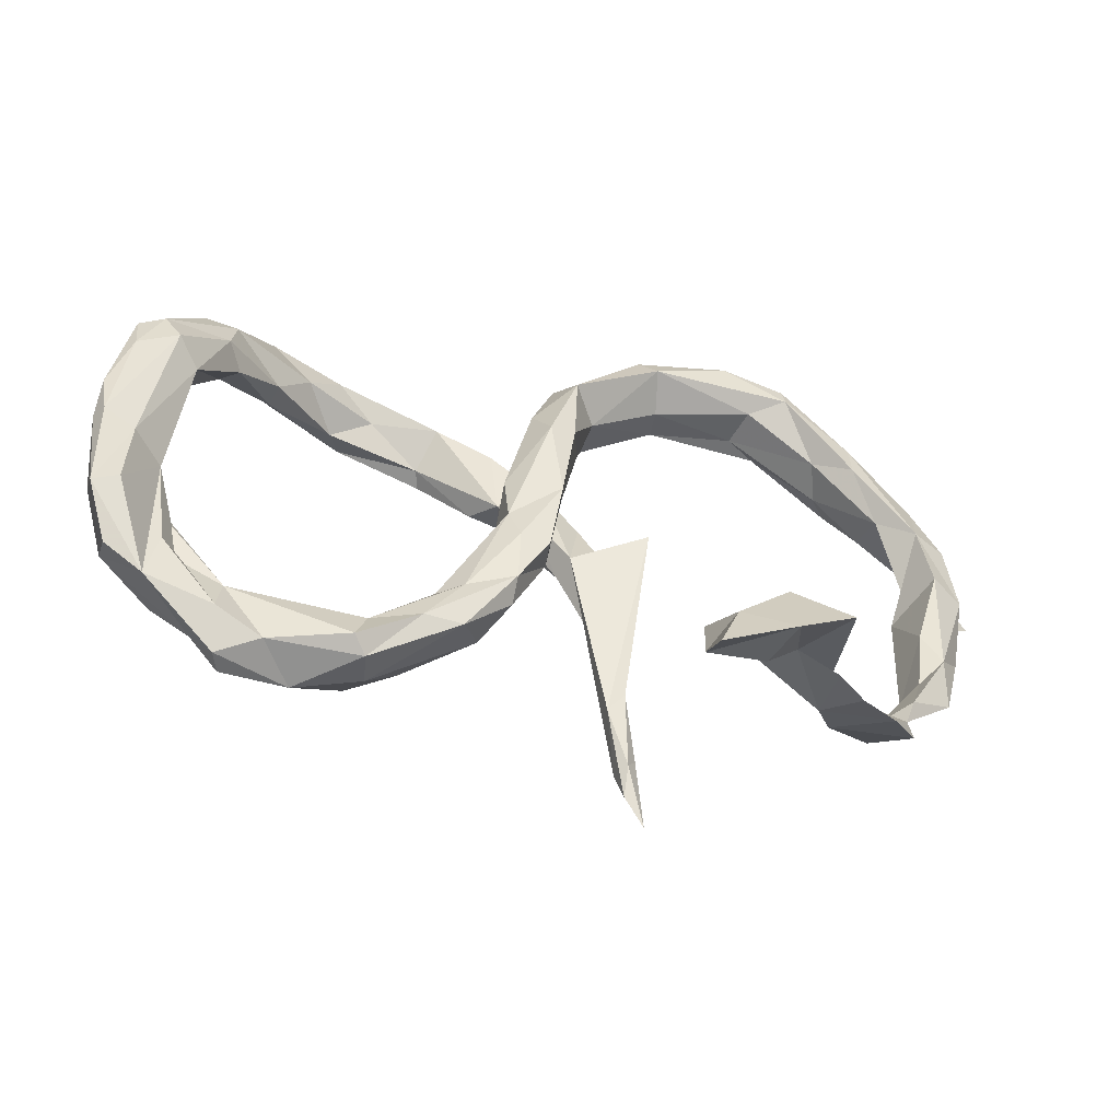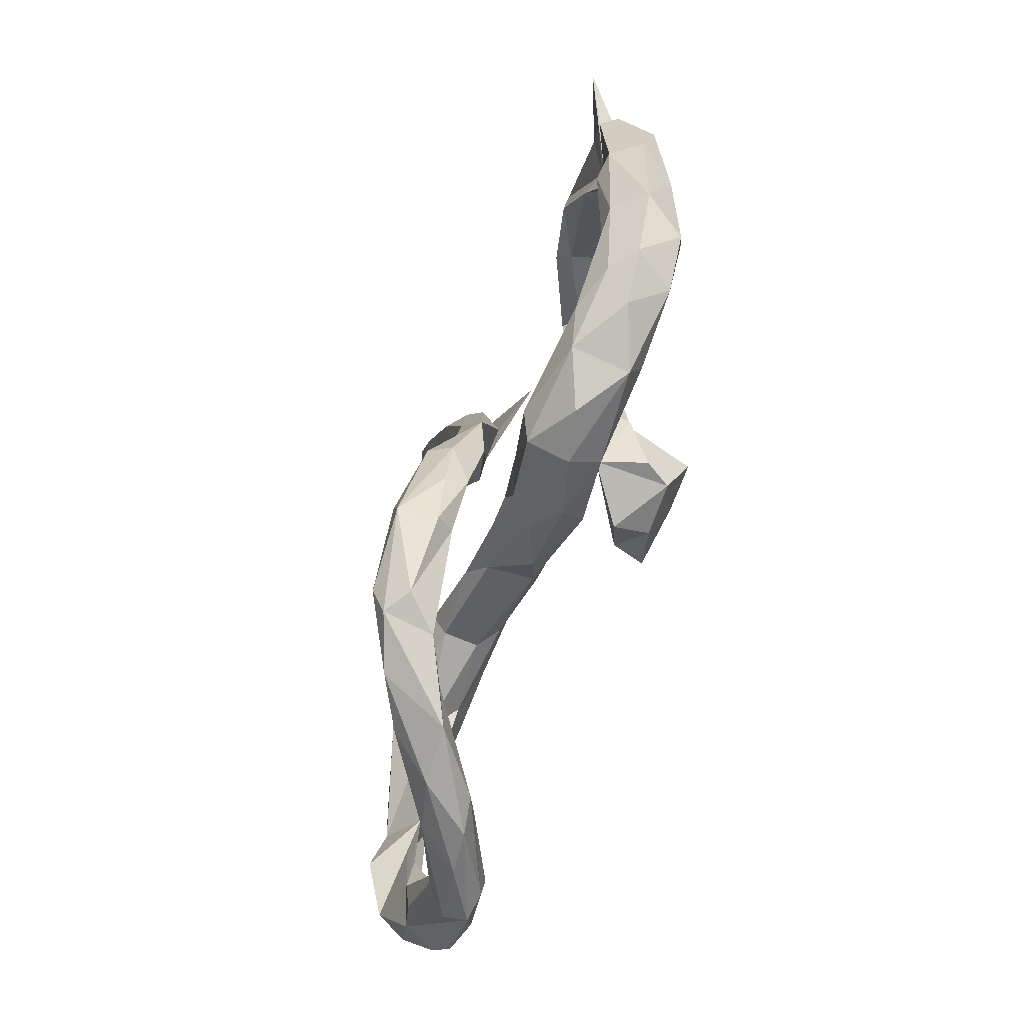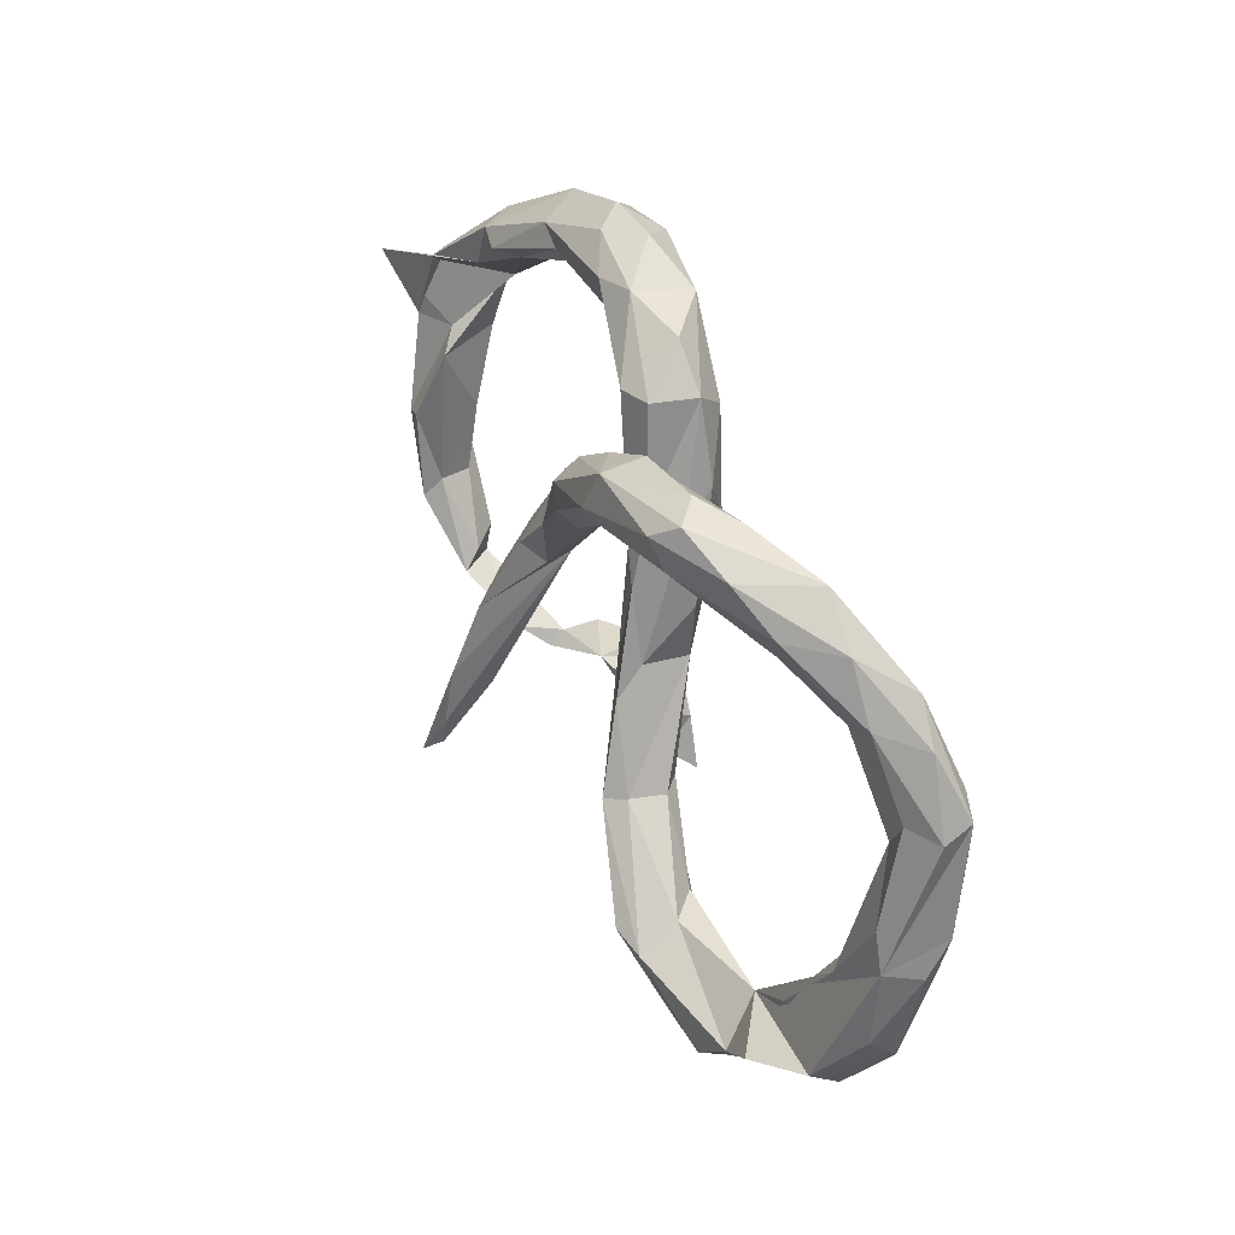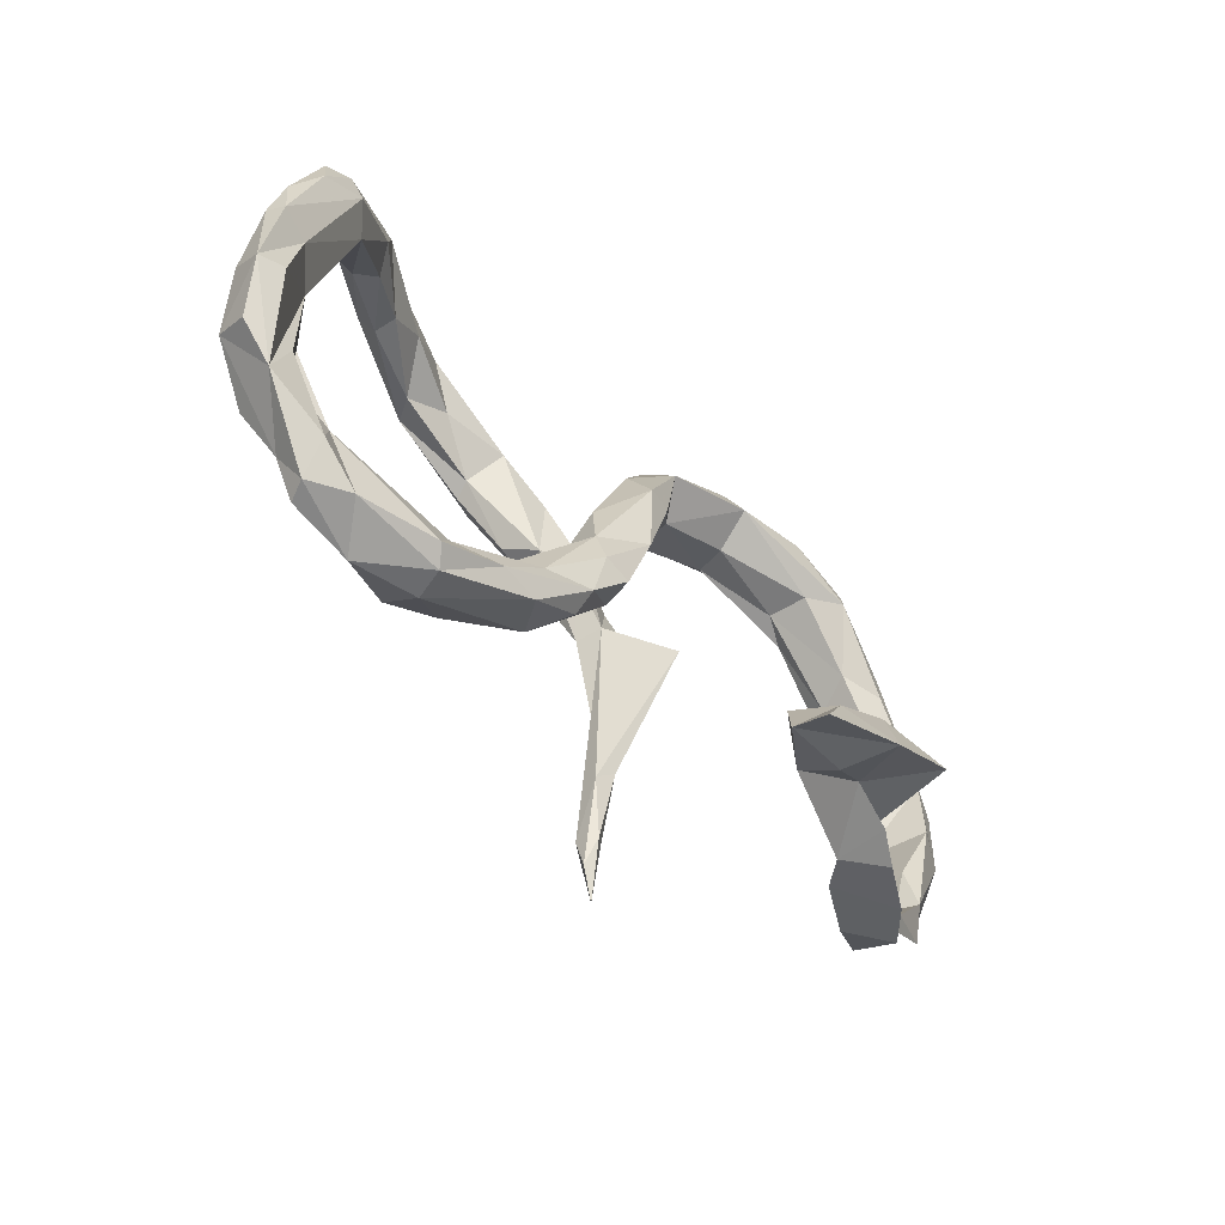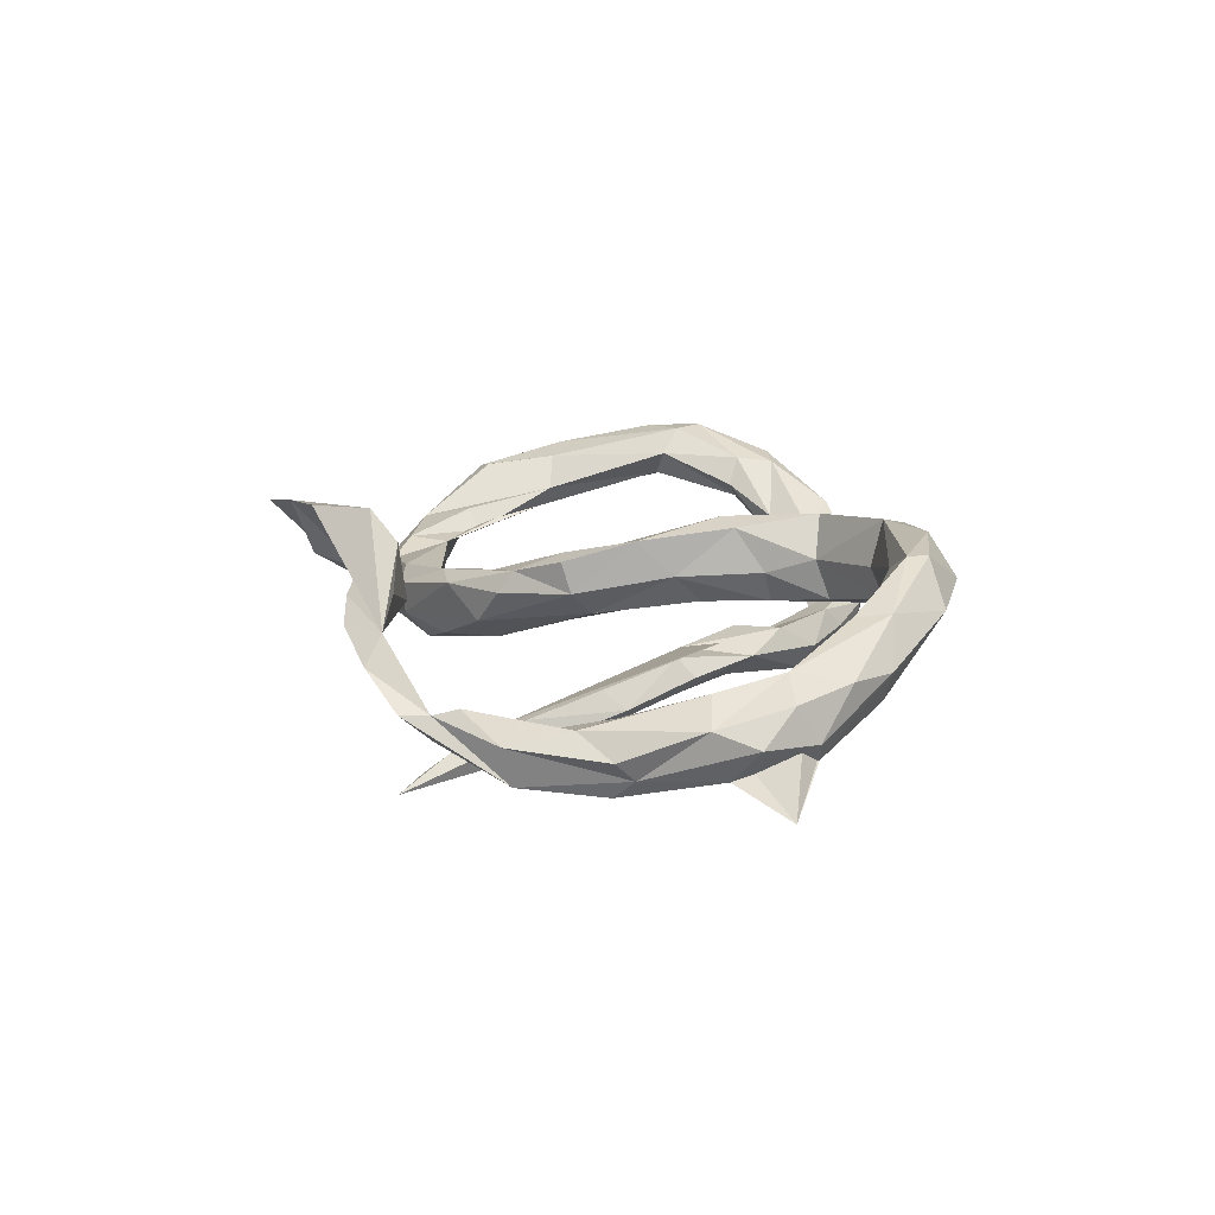
<metadata>
{"format":"obj","ext":"obj","renderer":"f3d","projection":"perspective","resolution":1024,"background":"white","views":[{"elev":-60.1,"azim":-13.9,"up":"+Y"},{"elev":67.6,"azim":-71.8,"up":"+Y"},{"elev":38.4,"azim":-112.4,"up":"+Y"},{"elev":-71.5,"azim":-43.5,"up":"+Y"},{"elev":14.5,"azim":88.8,"up":"+Z"}]}
</metadata>
<code>
v 0.3491 -0.5914 0.2533
v 0.4467 -0.5442 0.2646
v 0.4712 -0.4298 0.04758
v 0.3874 -0.4749 0.1403
v 0.471 -0.4881 0.1151
v 0.6065 -0.4498 0.02483
v 0.4538 -0.4107 0.1121
v 0.2535 -0.5381 0.2253
v 0.3665 -0.4071 0.1811
v 0.217 -0.6434 0.2257
v 0.3232 -0.5562 0.1528
v 0.6684 -0.3921 -0.03822
v 0.3461 -0.4554 0.2374
v 0.2133 -0.5725 0.155
v 0.5265 -0.4893 0.07639
v 0.6777 -0.2909 -0.02406
v 0.7671 -0.1044 -0.03422
v 0.814 -0.04414 -0.0745
v 0.6632 -0.3391 -0.04008
v 0.2192 -0.4777 0.1483
v 0.7687 -0.2219 -0.06139
v 0.8275 0.106 -0.01819
v 0.7141 -0.1742 -0.05296
v 0.8419 0.187 -0.04669
v 0.7615 0.1118 0.02399
v 0.7998 0.2417 0.01409
v 0.7259 -0.03919 -0.02715
v 0.731 0.2346 0.05022
v 0.6555 0.2743 0.03368
v 0.7079 0.09579 -0.09357
v 0.465 -0.4556 0.01676
v 0.3281 -0.3962 0.06833
v 0.7985 -0.00976 -0.1092
v 0.5031 -0.419 -0.03618
v 0.6276 -0.3067 -0.06919
v 0.7391 0.3399 0.03461
v 0.7366 0.1419 -0.06631
v 0.6064 -0.3388 -0.1026
v 0.594 0.3539 0.1033
v 0.7701 -0.04653 -0.1463
v 0.5913 0.4197 0.108
v 0.7887 0.2834 -0.05293
v 0.6962 -0.1716 -0.1144
v 0.6678 0.4112 0.02947
v 0.7028 -0.2067 -0.1508
v 0.8101 0.1381 -0.1074
v 0.7345 -0.03812 -0.1474
v 0.905 0.2344 -0.144
v 0.6432 0.3228 -0.04206
v 0.4348 0.5014 0.1692
v 0.5172 0.3836 0.08087
v 0.6302 0.4011 -0.02994
v 0.7648 0.2838 -0.08651
v 0.4919 0.5243 0.0874
v 0.44 0.4625 0.1699
v 0.5415 0.378 0.003416
v 0.1656 0.4599 0.1749
v 0.3085 0.5189 0.1833
v 0.4612 0.4877 0.02038
v 0.3697 0.4438 0.1326
v 0.5757 0.3877 -0.03801
v 0.3483 0.5668 0.1086
v 0.4089 0.462 0.02094
v 0.2377 0.561 0.1208
v 0.3049 0.5461 0.06206
v 0.3511 0.4595 0.05595
v 0.002008 0.2025 0.1234
v -0.01541 0.01716 0.09417
v 0.1828 0.4373 0.08919
v 0.1288 0.5046 0.16
v 0.05092 0.3522 0.07269
v -0.029 -0.126 0.05096
v -0.08148 -0.2186 0.02168
v -0.04883 0.1807 0.1356
v 0.000893 0.363 0.1503
v -0.02385 -0.1073 -0.01159
v -0.08567 -0.1232 0.0565
v 0.03094 0.4874 0.08693
v -0.122 0.05484 0.05823
v -0.1743 -0.2566 0.003024
v 0.2246 0.5071 0.02533
v 0.02564 0.2597 0.0409
v -0.1664 -0.3508 -0.02249
v -0.1112 -0.05646 0.05493
v -0.03796 0.4102 0.09705
v -0.002655 0.08919 0.02697
v 0.188 0.4635 0.02849
v -0.08076 0.2654 0.1028
v 0.1554 -0.05654 -0.1477
v -0.08148 -0.2502 -0.02259
v 0.1777 -0.1912 -0.1999
v 0.03402 0.4108 -0.01397
v 0.1956 -0.3334 -0.2582
v 0.1239 0.08856 -0.09586
v 0.2397 -0.4276 -0.3231
v 0.1463 -0.2293 -0.2148
v -0.2421 -0.3613 -0.01181
v 0.1757 -0.003109 -0.1827
v 0.2125 -0.302 -0.2702
v 0.136 0.1234 -0.1327
v 0.1961 -0.3831 -0.2955
v -0.09653 0.1838 0.04214
v 0.1782 -0.3232 -0.2968
v -0.2227 -0.2525 -0.03259
v 0.1365 0.5251 0.04581
v 0.1958 0.1644 -0.04889
v 0.04563 0.3808 -0.005479
v -0.06159 0.2255 -0.003938
v 0.1918 -0.1698 -0.2455
v -0.03689 0.144 -0.02929
v -0.02246 0.4107 0.01107
v -0.06758 -0.06616 -0.06076
v 0.001534 0.2736 -0.01951
v -0.082 0.09189 -0.04081
v 0.1783 -0.2125 -0.2778
v -0.1215 -0.0418 -0.03831
v -0.1262 -0.1023 -0.08701
v 0.1629 -0.06664 -0.2278
v 0.0465 0.1005 -0.0976
v 0.0315 0.09997 -0.1483
v 0.1058 0.09619 -0.1691
v -0.1297 -0.2909 -0.09125
v -0.3359 -0.3723 -0.03825
v -0.01644 0.2958 -0.07717
v -0.1908 -0.2532 -0.1396
v 0.06567 0.2357 -0.1103
v -0.356 -0.4439 -0.02832
v -0.3202 -0.4456 -0.1211
v -0.3294 -0.4573 -0.06246
v -0.2619 -0.3628 -0.15
v -0.04375 0.2085 -0.0792
v -0.5081 -0.4817 -0.05237
v -0.2208 -0.2405 -0.1039
v -0.1025 0.2661 -0.1077
v -0.06942 0.3387 -0.1728
v -0.5934 -0.37 -0.03521
v 0.02006 0.1897 -0.1585
v -0.3989 -0.3719 -0.08808
v -0.1274 0.3943 -0.06998
v -0.4125 -0.4151 -0.1631
v -0.1477 0.4278 -0.1075
v -0.3505 -0.3998 -0.1803
v -0.08706 0.2939 -0.1736
v -0.5869 -0.5107 -0.08318
v -0.6002 -0.4499 -0.02518
v -0.4469 -0.4846 -0.1403
v -0.5725 -0.5042 -0.1244
v -0.7156 -0.3289 0.01087
v -0.732 -0.425 -0.008254
v -0.05897 0.3675 -0.1241
v -0.8068 -0.2869 0.09228
v -0.7505 -0.15 0.04853
v -0.807 -0.144 0.111
v -0.7327 0.1012 0.1293
v -0.7766 0.1331 0.1774
v -0.8682 -0.1275 0.1313
v -0.2466 0.4413 -0.05983
v -0.3815 0.4302 -0.06985
v -0.8509 0.07621 0.1726
v -0.6317 -0.4494 -0.1022
v -0.1501 0.2985 -0.1627
v -0.6853 -0.3062 -0.03066
v -0.8869 -0.1143 0.1006
v -0.2436 0.477 -0.08596
v -0.8554 -0.3034 0.08163
v -0.2217 0.3928 -0.1845
v -0.8118 0.1813 0.1809
v -0.6887 0.2596 0.1276
v -0.8093 -0.3856 0.01199
v -0.7494 0.3289 0.1308
v -0.6814 0.3347 0.12
v -0.2469 0.4671 -0.1642
v -0.8856 -0.04334 0.14
v -0.8599 0.1571 0.1701
v -0.7822 0.08705 0.07837
v -0.7726 -0.1697 0.00585
v -0.8632 -0.248 0.02808
v -0.46 0.4786 -0.02157
v -0.7132 -0.3804 -0.1078
v -0.6581 0.2417 0.07389
v -0.522 0.3986 0.008998
v -0.4036 0.5082 -0.0815
v -0.8155 -0.3398 -0.04696
v -0.8605 -0.1061 0.0382
v -0.2615 0.3805 -0.1689
v -0.697 0.2566 0.04211
v -0.5813 0.3246 0.02043
v -0.8353 -0.03533 0.03822
v -0.8622 0.1288 0.1235
v -0.2729 0.3853 -0.1315
v -0.8137 0.1416 0.08094
v -0.8047 0.2613 0.1275
v -0.4612 0.3783 -0.0887
v -0.5927 0.3258 -0.02399
v -0.6056 0.4469 0.04647
v -0.408 0.457 -0.155
v -0.7512 0.2835 0.04995
v -0.6938 0.3811 0.0423
v -0.5456 0.4459 -0.08479
v -0.4393 0.4063 -0.1377
v -0.623 0.3811 -0.04162
v -0.4493 0.4903 -0.1178
f 172 182 164
f 157 164 182
f 141 172 164
f 202 182 172
f 194 180 186
f 154 186 180
f 201 194 186
f 187 180 194
f 197 189 192
f 174 192 189
f 198 197 192
f 191 189 197
f 202 178 182
f 157 182 178
f 198 170 195
f 171 195 170
f 199 198 195
f 192 170 198
f 188 184 191
f 189 191 184
f 175 188 191
f 176 184 188
f 176 188 175
f 186 175 191
f 174 189 184
f 196 172 166
f 135 166 172
f 185 196 166
f 202 172 196
f 200 185 190
f 161 190 185
f 193 200 190
f 196 185 200
f 161 185 166
f 199 196 200
f 193 190 158
f 157 158 190
f 181 193 158
f 194 200 193
f 186 191 197
f 201 186 197
f 199 202 196
f 178 181 158
f 187 193 181
f 201 200 194
f 199 200 201
f 198 199 201
f 171 187 181
f 194 193 187
f 198 201 197
f 195 178 202
f 195 202 199
f 181 178 195
f 174 170 192
f 122 76 90
f 73 90 76
f 83 122 90
f 112 76 122
f 96 91 106
f 89 106 91
f 119 96 106
f 93 91 96
f 94 106 89
f 98 89 91
f 109 98 91
f 94 89 98
f 73 83 90
f 128 122 83
f 97 83 73
f 101 93 96
f 103 101 96
f 95 93 101
f 99 91 93
f 95 99 93
f 109 91 99
f 115 99 95
f 64 70 58
f 57 58 70
f 62 64 58
f 105 70 64
f 85 75 70
f 57 70 75
f 78 85 70
f 88 75 85
f 71 57 75
f 55 58 57
f 65 105 64
f 62 65 64
f 81 105 65
f 54 65 62
f 67 71 75
f 69 57 71
f 60 57 69
f 87 69 71
f 69 87 66
f 63 66 87
f 60 69 66
f 51 60 66
f 81 63 87
f 92 81 87
f 59 63 81
f 56 66 63
f 61 63 59
f 65 59 81
f 54 59 65
f 75 74 67
f 68 67 74
f 88 74 75
f 183 149 169
f 165 169 149
f 145 136 162
f 176 162 136
f 165 183 169
f 160 149 183
f 183 179 160
f 136 160 179
f 136 179 183
f 144 149 160
f 138 160 136
f 144 160 147
f 140 147 160
f 164 157 139
f 134 139 157
f 141 164 139
f 153 154 155
f 168 155 154
f 190 134 157
f 161 134 190
f 150 141 139
f 124 139 134
f 143 134 161
f 120 134 143
f 166 143 161
f 131 134 120
f 137 120 143
f 165 151 153
f 152 153 151
f 156 165 153
f 149 151 165
f 149 152 151
f 148 152 149
f 145 148 149
f 162 152 148
f 124 150 139
f 172 141 150
f 8 1 13
f 2 13 1
f 20 8 13
f 10 1 8
f 11 14 32
f 20 32 14
f 53 44 42
f 36 42 44
f 46 53 42
f 52 44 53
f 26 42 36
f 41 36 44
f 41 28 36
f 26 36 28
f 39 28 41
f 54 41 44
f 29 28 39
f 55 39 41
f 51 29 39
f 37 28 29
f 55 51 39
f 56 29 51
f 50 55 41
f 60 51 55
f 47 40 45
f 33 45 40
f 43 47 45
f 37 40 47
f 38 43 45
f 30 47 43
f 30 37 47
f 46 40 37
f 33 40 46
f 48 46 37
f 53 46 48
f 24 46 42
f 29 48 37
f 49 53 48
f 29 49 48
f 52 53 49
f 56 49 29
f 61 52 49
f 61 49 56
f 59 52 61
f 66 56 51
f 52 54 44
f 50 41 54
f 59 54 52
f 57 60 55
f 62 50 54
f 13 3 9
f 7 9 3
f 32 13 9
f 2 3 13
f 32 9 7
f 32 7 3
f 14 10 8
f 14 1 10
f 11 1 14
f 4 1 11
f 2 1 4
f 32 4 11
f 3 2 4
f 5 3 4
f 31 5 4
f 15 3 5
f 6 3 15
f 31 15 5
f 31 6 15
f 3 6 19
f 12 19 6
f 45 19 12
f 18 22 17
f 25 17 22
f 21 18 17
f 33 22 18
f 32 20 13
f 23 16 17
f 21 17 16
f 27 23 17
f 35 16 23
f 19 21 16
f 33 18 21
f 14 8 20
f 33 21 19
f 43 35 23
f 19 16 35
f 31 4 32
f 34 6 31
f 34 12 6
f 3 31 32
f 85 102 88
f 79 88 102
f 108 102 85
f 107 92 87
f 71 107 87
f 113 92 107
f 125 117 112
f 114 112 117
f 122 125 112
f 133 117 125
f 133 116 117
f 114 117 116
f 84 116 133
f 114 102 108
f 110 114 108
f 116 102 114
f 108 113 110
f 86 110 113
f 111 113 108
f 82 113 107
f 111 92 113
f 105 92 111
f 85 111 108
f 78 105 111
f 81 92 105
f 78 111 85
f 70 105 78
f 130 122 128
f 142 130 128
f 125 122 130
f 146 142 128
f 125 130 142
f 128 129 146
f 132 146 129
f 83 129 128
f 132 129 127
f 97 127 129
f 136 132 127
f 144 146 132
f 144 132 145
f 136 145 132
f 149 144 145
f 140 133 125
f 142 140 125
f 138 133 140
f 104 133 138
f 160 138 140
f 136 127 123
f 97 123 127
f 138 136 123
f 104 138 123
f 137 121 120
f 118 120 121
f 126 121 137
f 100 121 126
f 135 126 137
f 34 31 3
f 34 3 19
f 38 19 35
f 43 38 35
f 34 19 38
f 12 38 45
f 33 19 45
f 12 34 38
f 22 26 28
f 22 28 25
f 30 25 28
f 24 26 22
f 33 24 22
f 42 26 24
f 27 17 25
f 30 27 25
f 84 68 74
f 79 84 74
f 77 68 84
f 86 67 68
f 76 86 68
f 82 67 86
f 72 68 77
f 73 72 77
f 76 68 72
f 73 76 72
f 80 73 77
f 50 58 55
f 50 62 58
f 61 56 63
f 103 95 101
f 103 115 95
f 119 115 103
f 109 99 115
f 119 103 96
f 118 109 115
f 97 129 83
f 118 98 109
f 121 98 118
f 119 118 115
f 80 123 97
f 120 118 119
f 94 119 106
f 104 80 84
f 77 84 80
f 133 104 84
f 123 80 104
f 82 107 71
f 67 82 71
f 74 88 79
f 116 84 79
f 113 82 86
f 116 79 102
f 76 112 86
f 110 86 112
f 80 97 73
f 162 148 145
f 146 144 147
f 140 146 147
f 142 146 140
f 126 150 124
f 131 124 134
f 119 126 124
f 135 150 126
f 143 135 137
f 166 135 143
f 119 124 131
f 172 150 135
f 119 131 120
f 154 175 186
f 152 175 154
f 168 154 180
f 43 23 27
f 30 43 27
f 24 33 46
f 28 37 30
f 178 158 157
f 174 184 173
f 163 173 184
f 159 174 173
f 156 159 173
f 167 174 159
f 155 159 156
f 163 156 173
f 167 159 155
f 153 155 156
f 176 175 152
f 153 152 154
f 184 177 163
f 165 163 177
f 165 156 163
f 183 165 177
f 162 176 152
f 184 183 177
f 184 176 136
f 183 184 136
f 170 167 171
f 168 171 167
f 174 167 170
f 181 195 171
f 155 168 167
f 187 171 168
f 187 168 180
f 100 94 98
f 100 98 121
f 126 94 100
f 110 112 114
f 126 119 94

</code>
